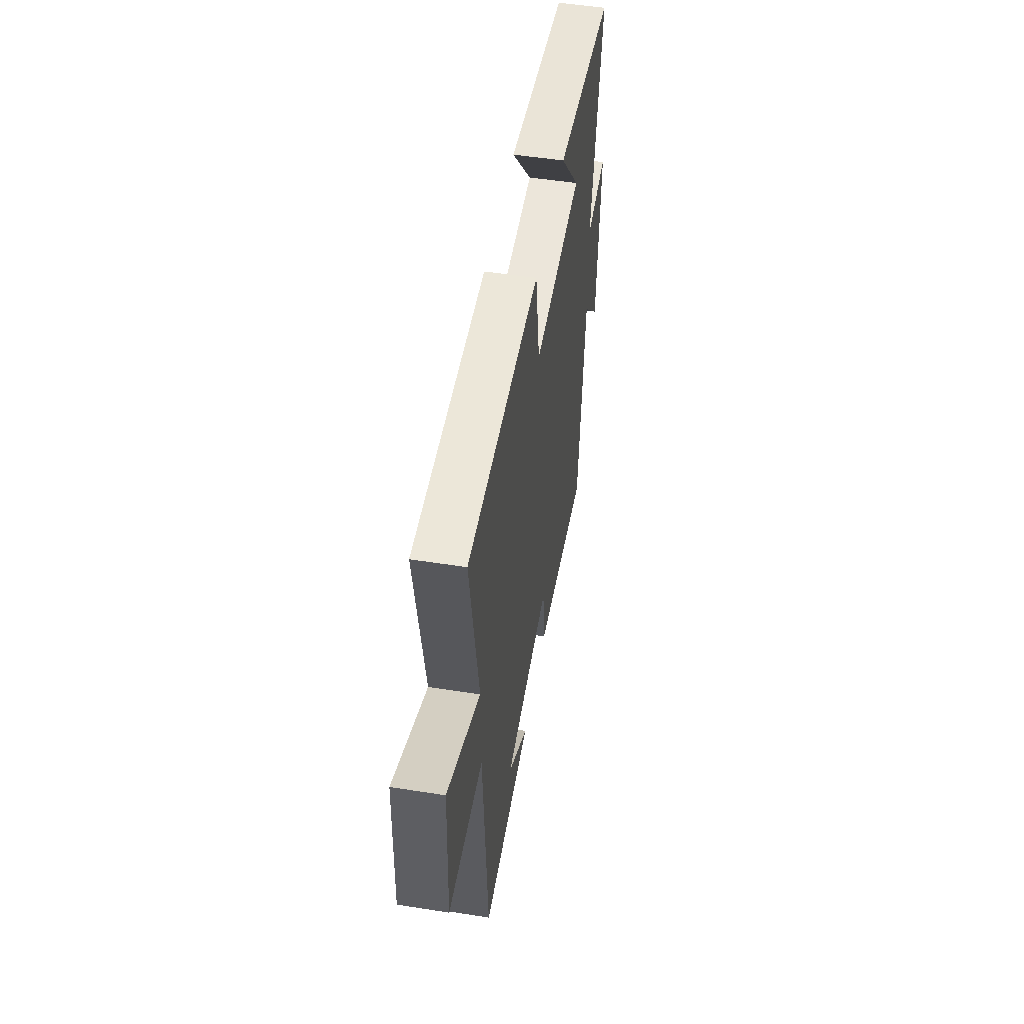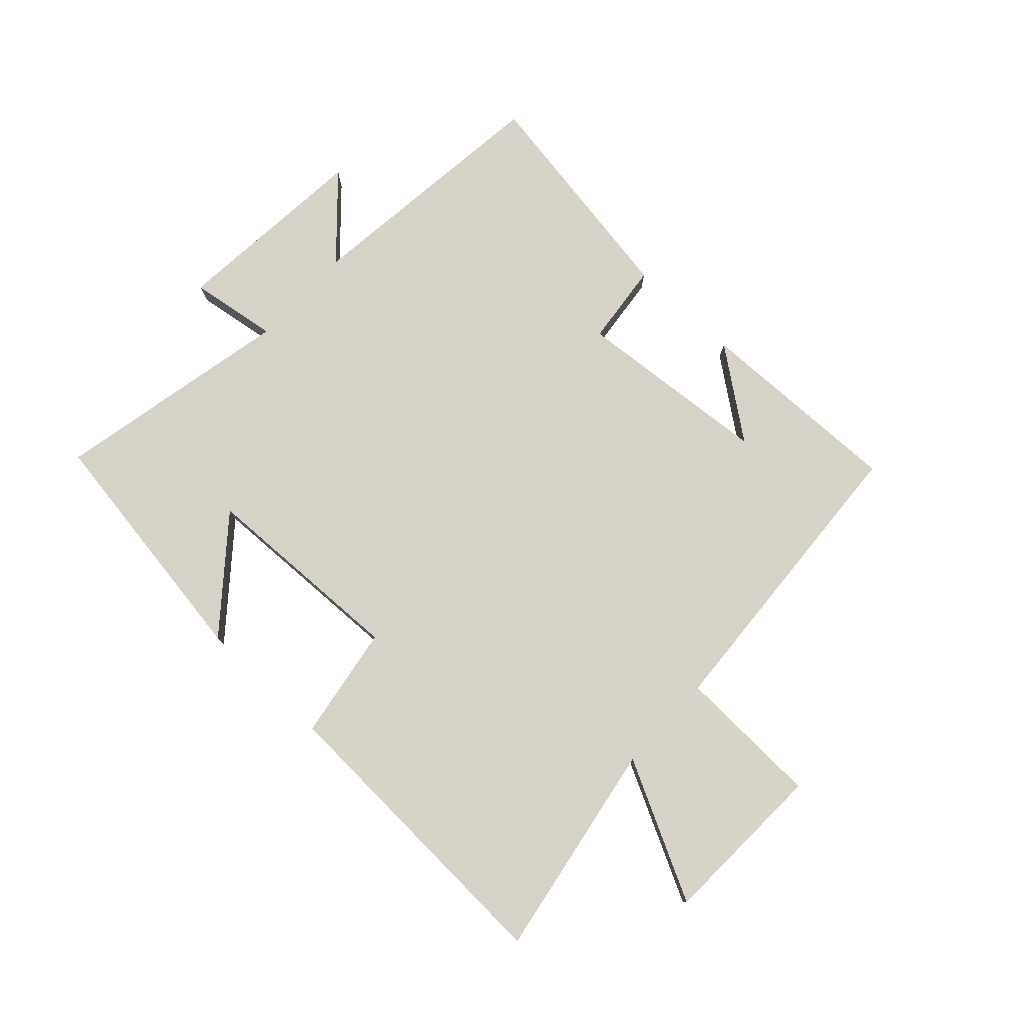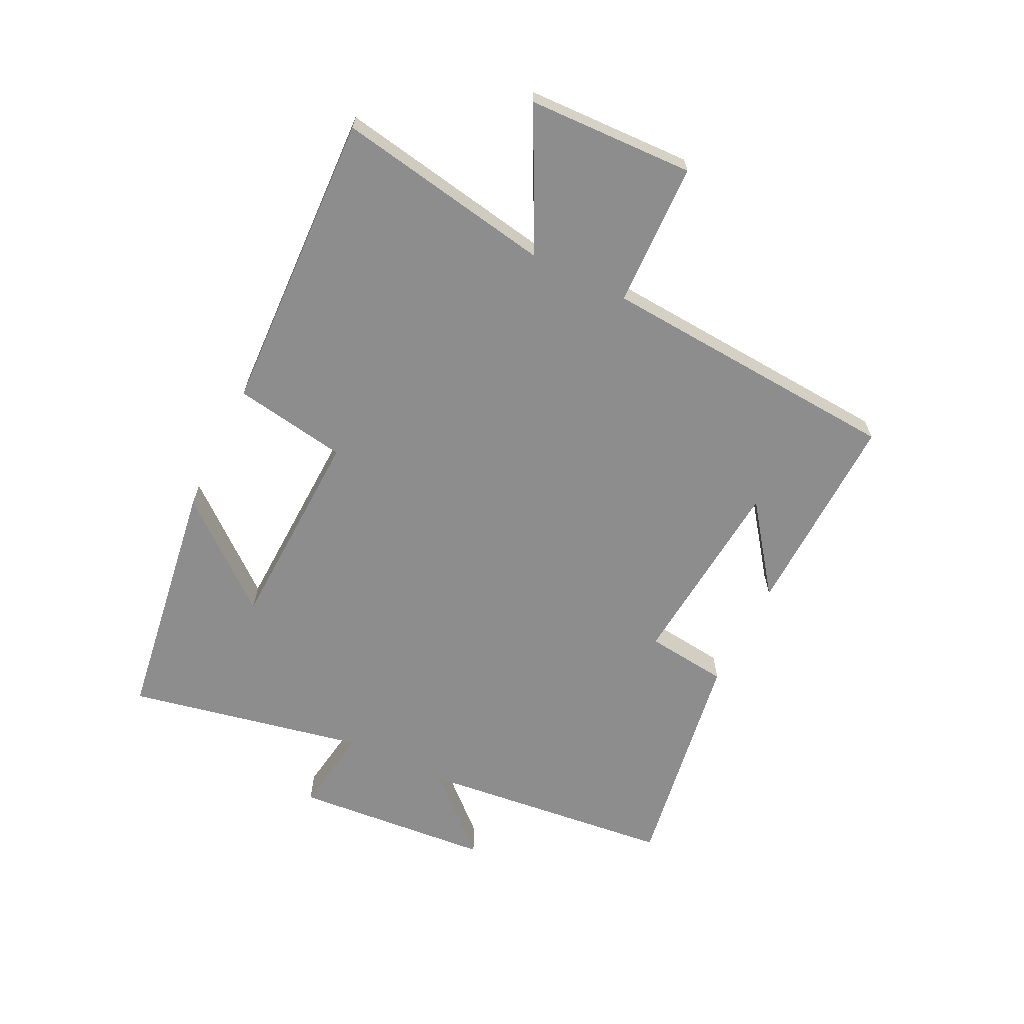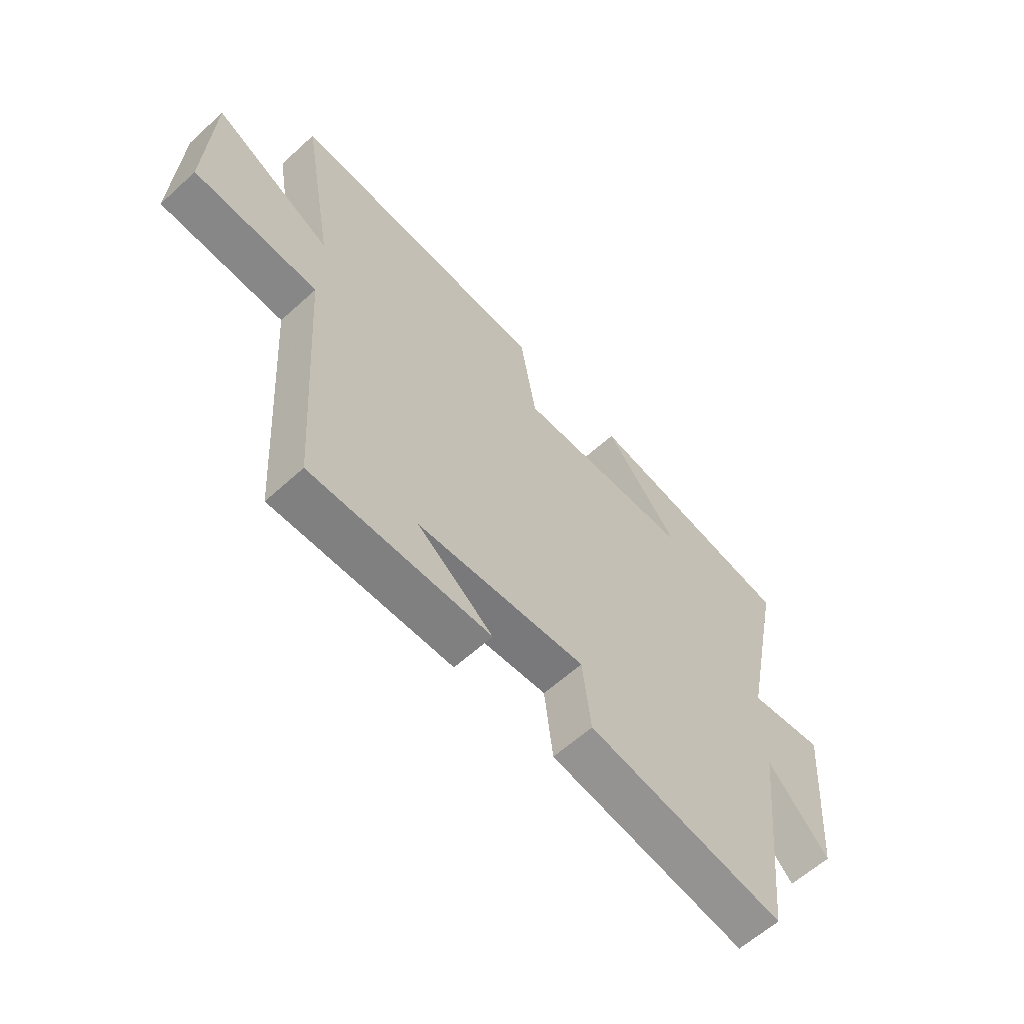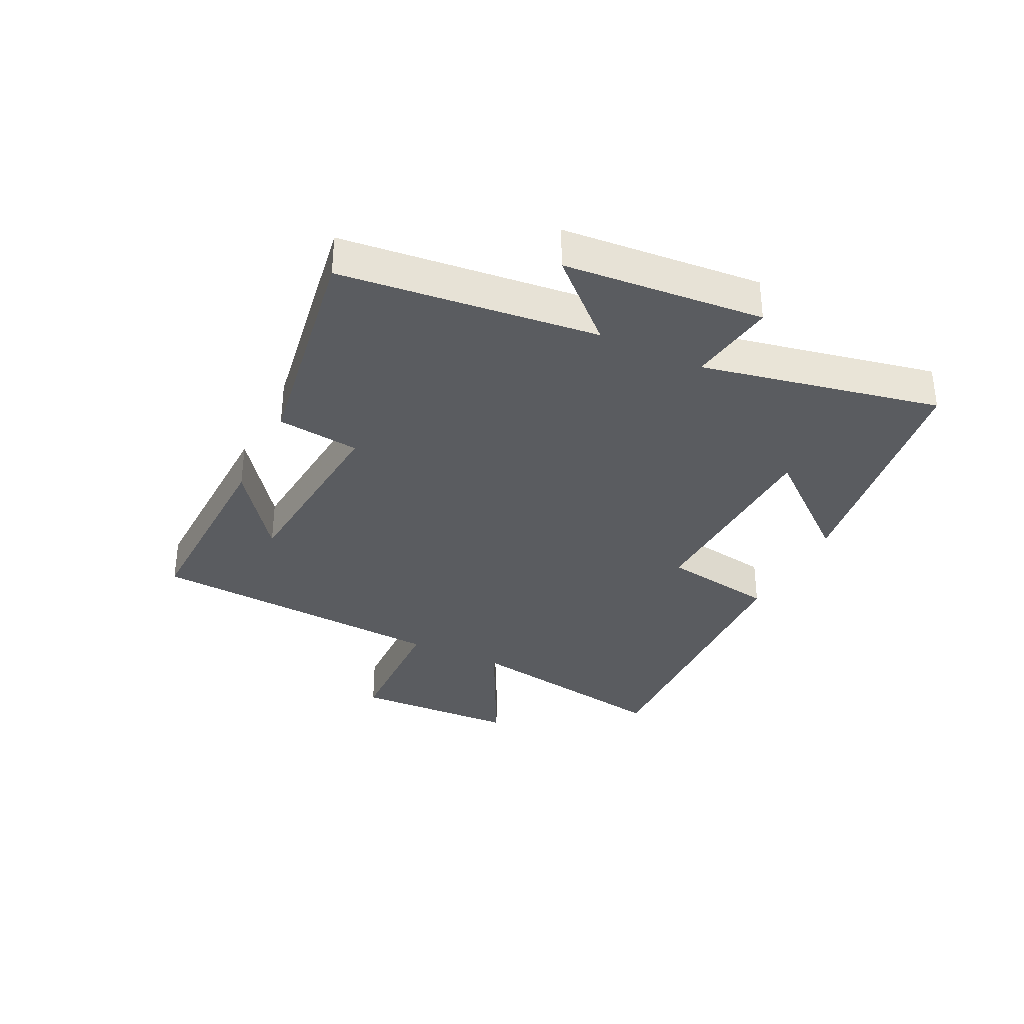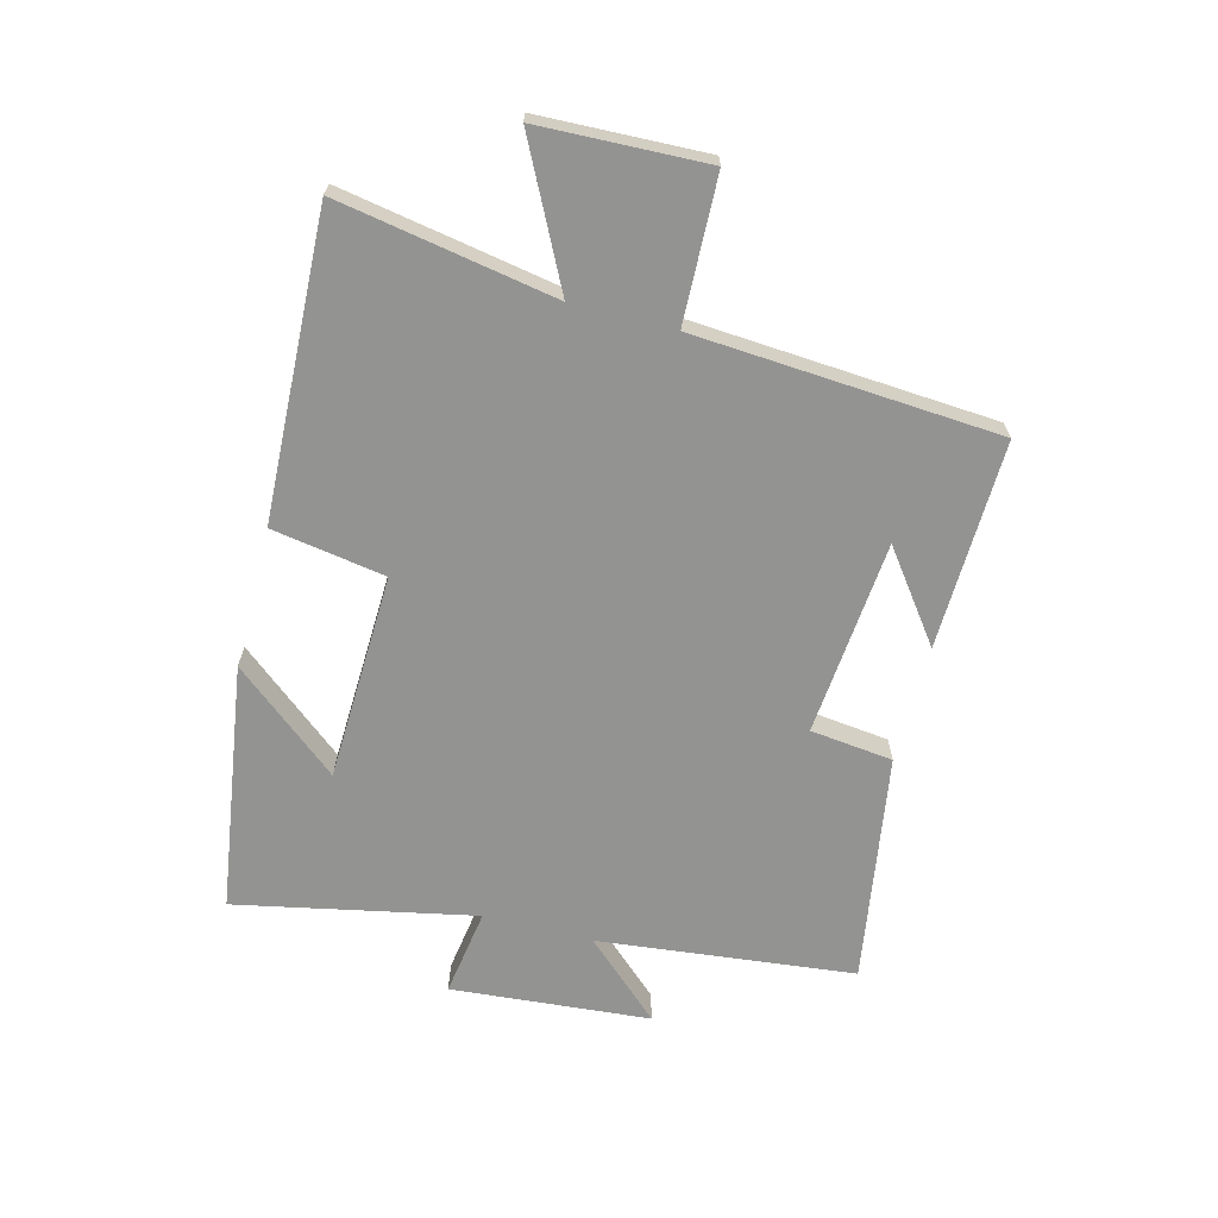
<metadata>
{"format":"obj","ext":"obj","renderer":"f3d","projection":"perspective","resolution":1024,"background":"white","views":[{"elev":51.4,"azim":99.7,"up":"+Z"},{"elev":77.9,"azim":43.0,"up":"+Y"},{"elev":-64.7,"azim":63.8,"up":"+Y"},{"elev":-61.2,"azim":132.8,"up":"+Z"},{"elev":-33.8,"azim":-116.1,"up":"+Y"},{"elev":-66.6,"azim":75.4,"up":"+Y"}]}
</metadata>
<code>
v -0.581 0.07 0.439
v -0.17 0.07 0.5
v -0.315 0.07 0.324
v 0.029 0.07 0.312
v 0.06 0.07 0.5
v 0.563 0.07 0.521
v 0.5 0.07 0.162
v 0.729 0.07 0.278
v 0.739 0.07 0.002
v 0.5 0.07 -0.006
v 0.466 0.07 -0.509
v 0.121 0.07 -0.5
v 0.267 0.07 -0.391
v -0.057 0.07 -0.363
v -0.073 0.07 -0.5
v -0.453 0.07 -0.561
v -0.5 0.07 -0.136
v -0.618 0.07 -0.264
v -0.646 0.07 0.066
v -0.5 0.07 0.044
v -0.581 0 0.439
v -0.17 0 0.5
v -0.315 0 0.324
v 0.029 0 0.312
v 0.06 0 0.5
v 0.563 0 0.521
v 0.5 0 0.162
v 0.729 0 0.278
v 0.739 0 0.002
v 0.5 0 -0.006
v 0.466 0 -0.509
v 0.121 0 -0.5
v 0.267 0 -0.391
v -0.057 0 -0.363
v -0.073 0 -0.5
v -0.453 0 -0.561
v -0.5 0 -0.136
v -0.618 0 -0.264
v -0.646 0 0.066
v -0.5 0 0.044
f 17 18 19 20
f 15 16 17 20
f 14 15 20 1
f 13 14 1
f 11 12 13
f 10 11 13
f 7 8 9 10
f 7 10 13
f 4 5 6 7
f 3 4 7 13
f 1 2 3
f 1 3 13
f 40 39 38 37
f 40 37 36 35
f 21 40 35 34
f 21 34 33
f 33 32 31
f 33 31 30
f 30 29 28 27
f 33 30 27
f 27 26 25 24
f 33 27 24 23
f 23 22 21
f 33 23 21
f 1 21 22 2
f 2 22 23 3
f 3 23 24 4
f 4 24 25 5
f 5 25 26 6
f 6 26 27 7
f 7 27 28 8
f 8 28 29 9
f 9 29 30 10
f 10 30 31 11
f 11 31 32 12
f 12 32 33 13
f 13 33 34 14
f 14 34 35 15
f 15 35 36 16
f 16 36 37 17
f 17 37 38 18
f 18 38 39 19
f 19 39 40 20
f 20 40 21 1

</code>
